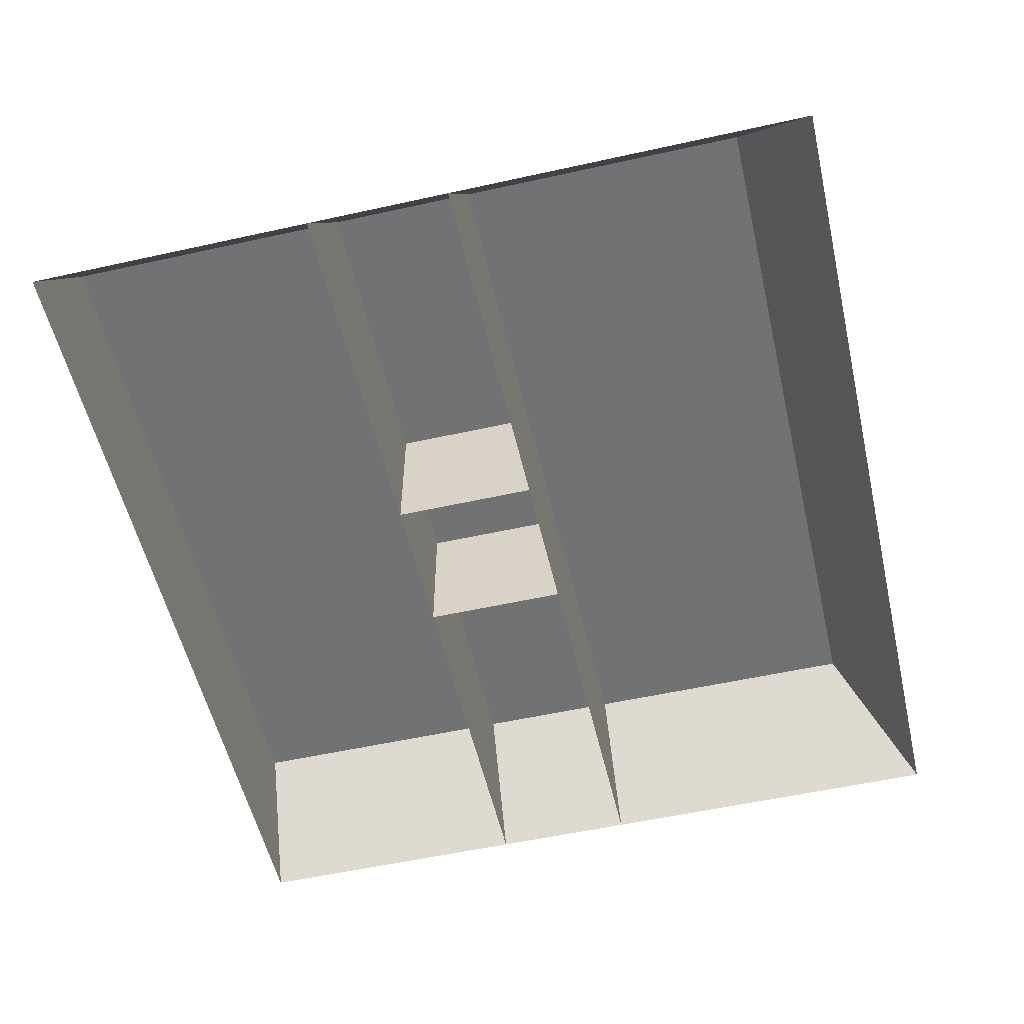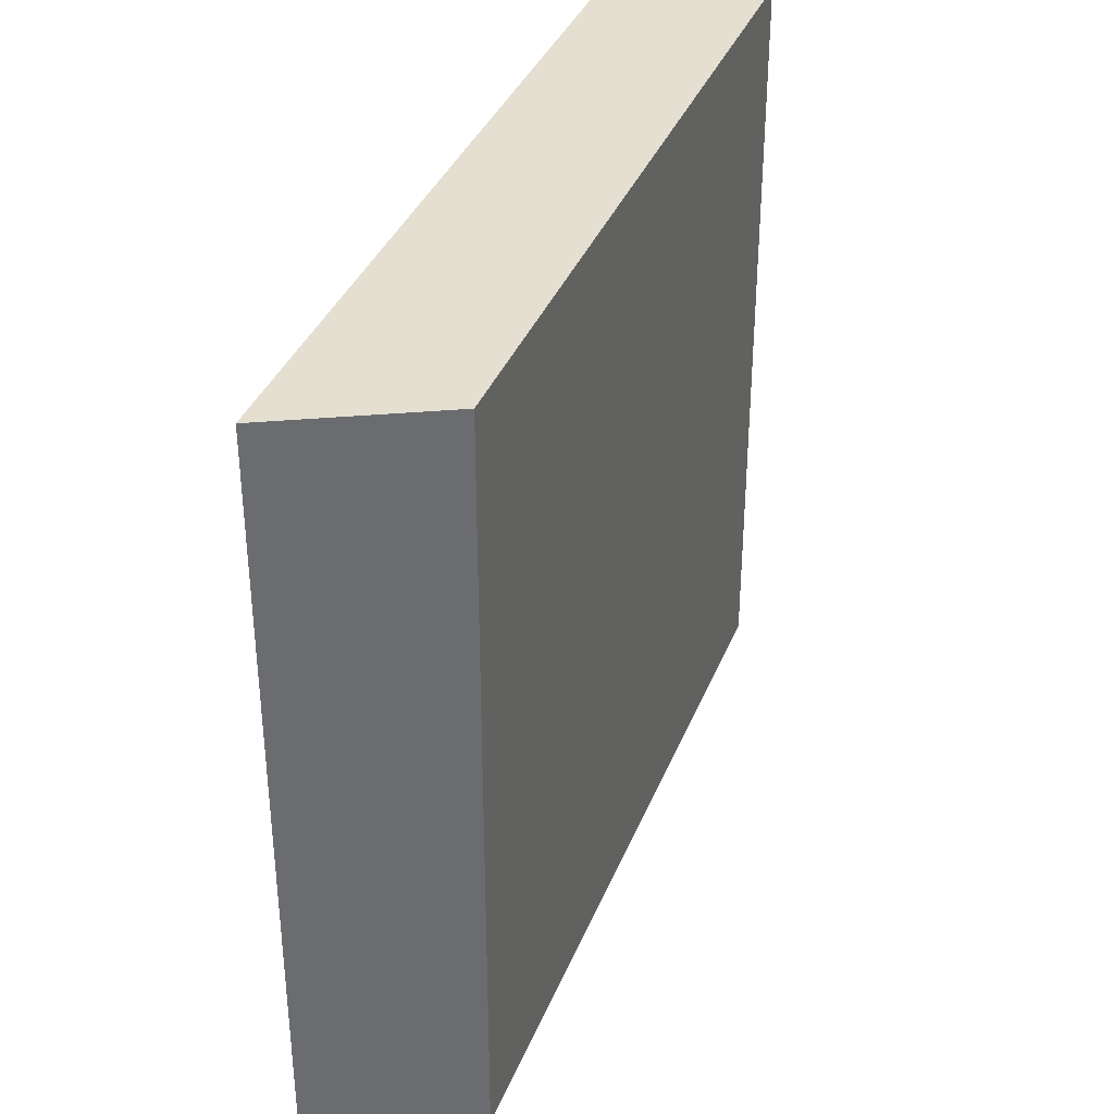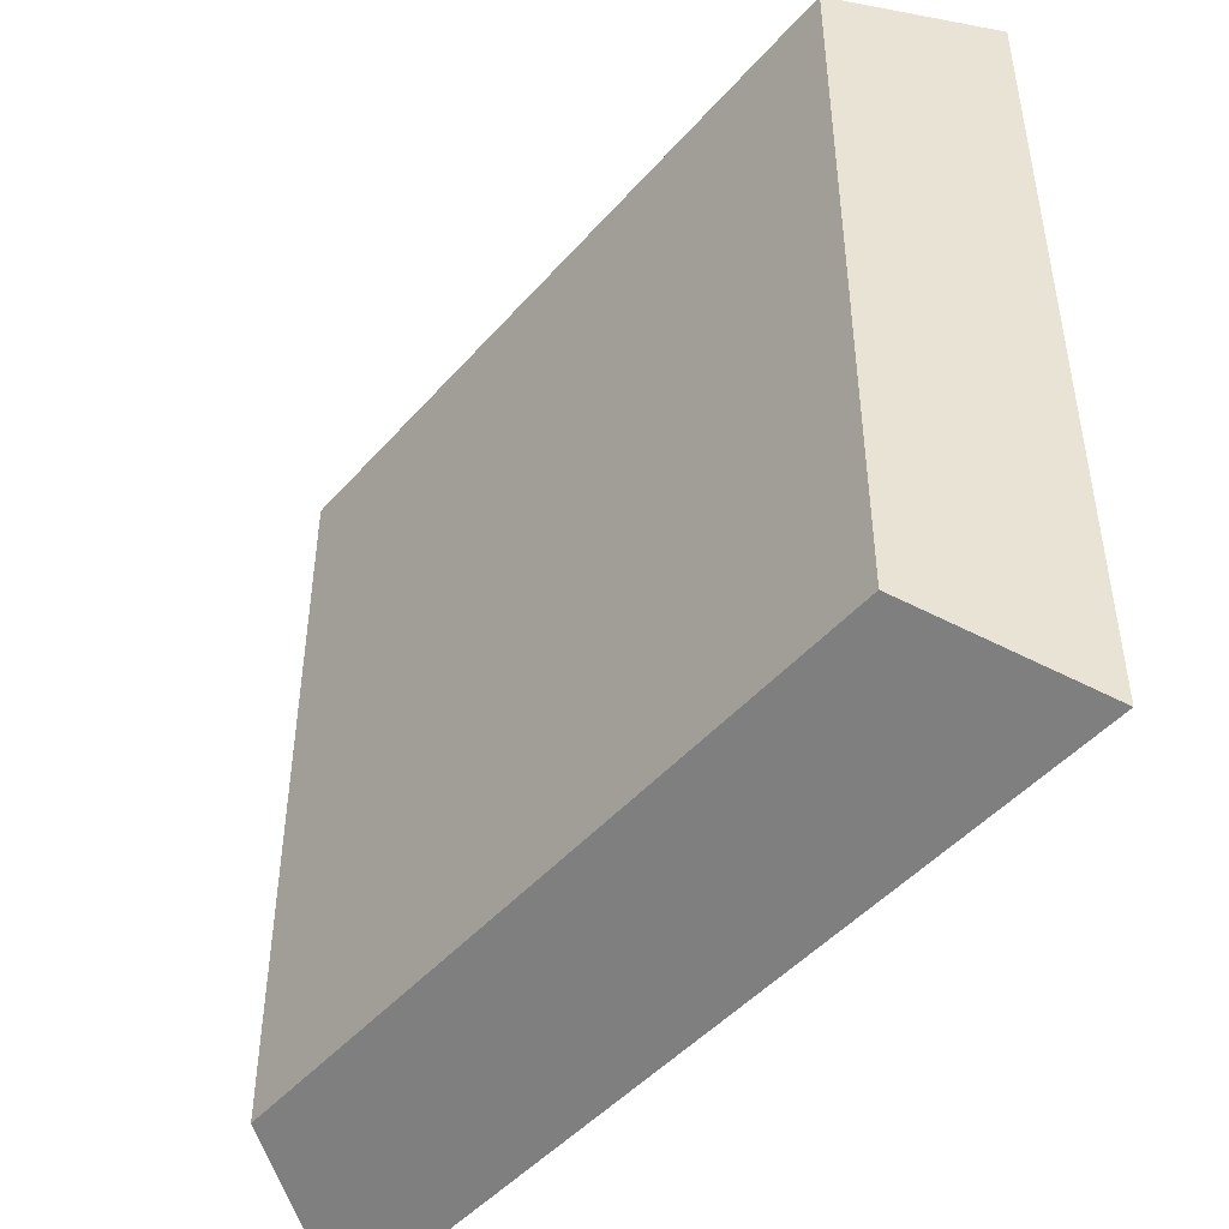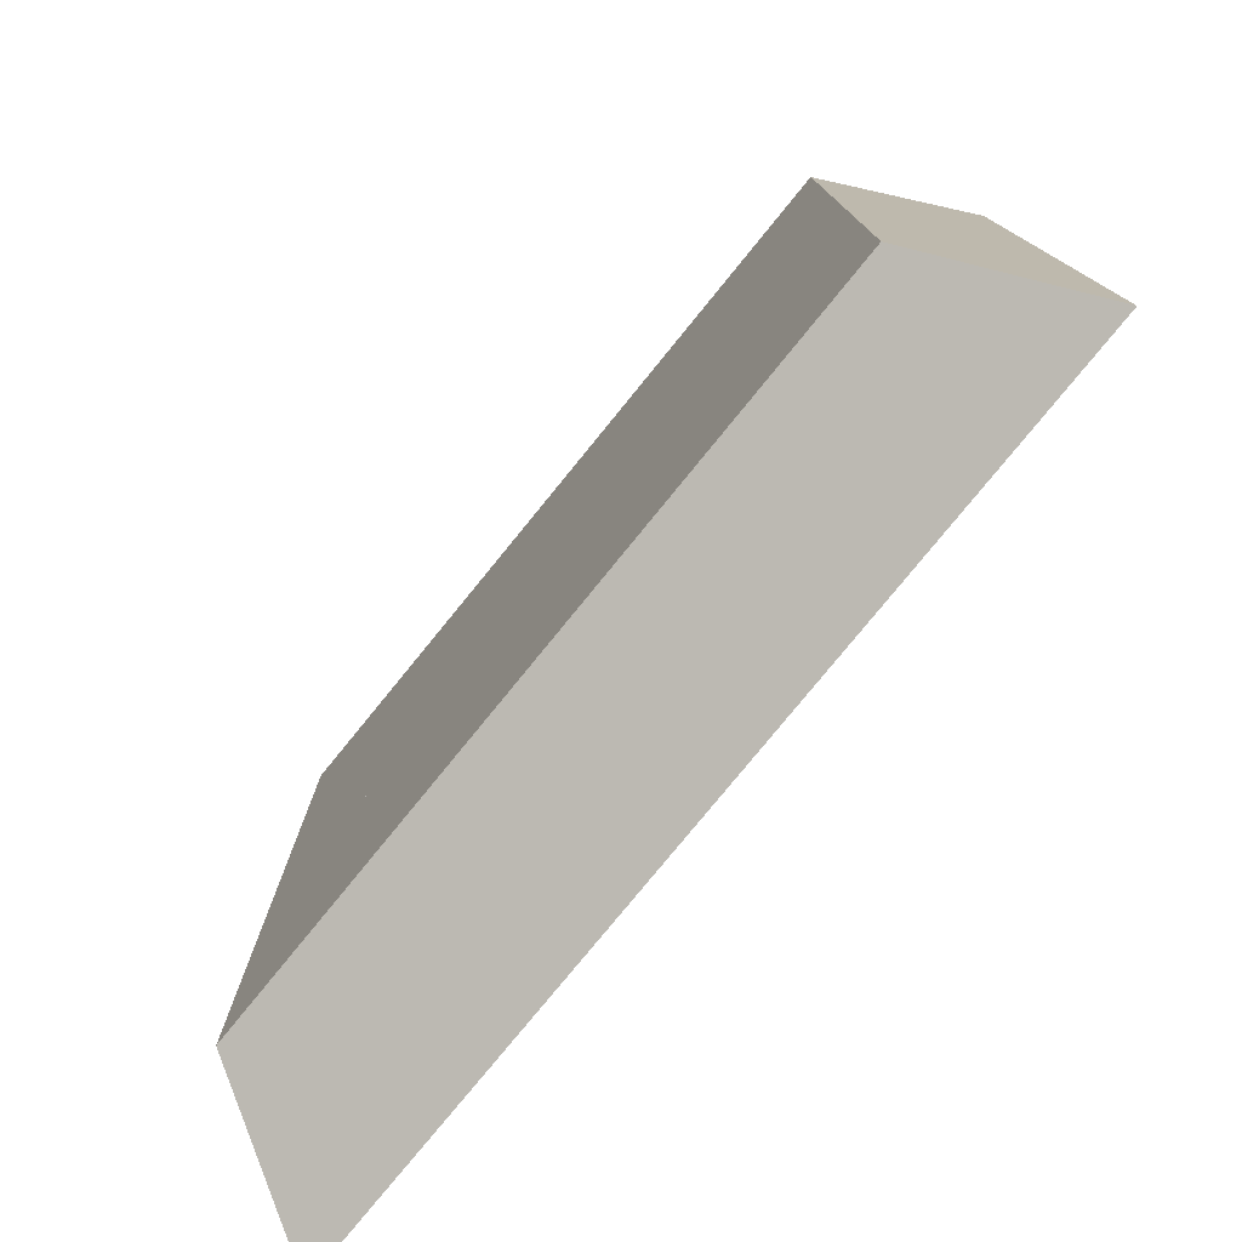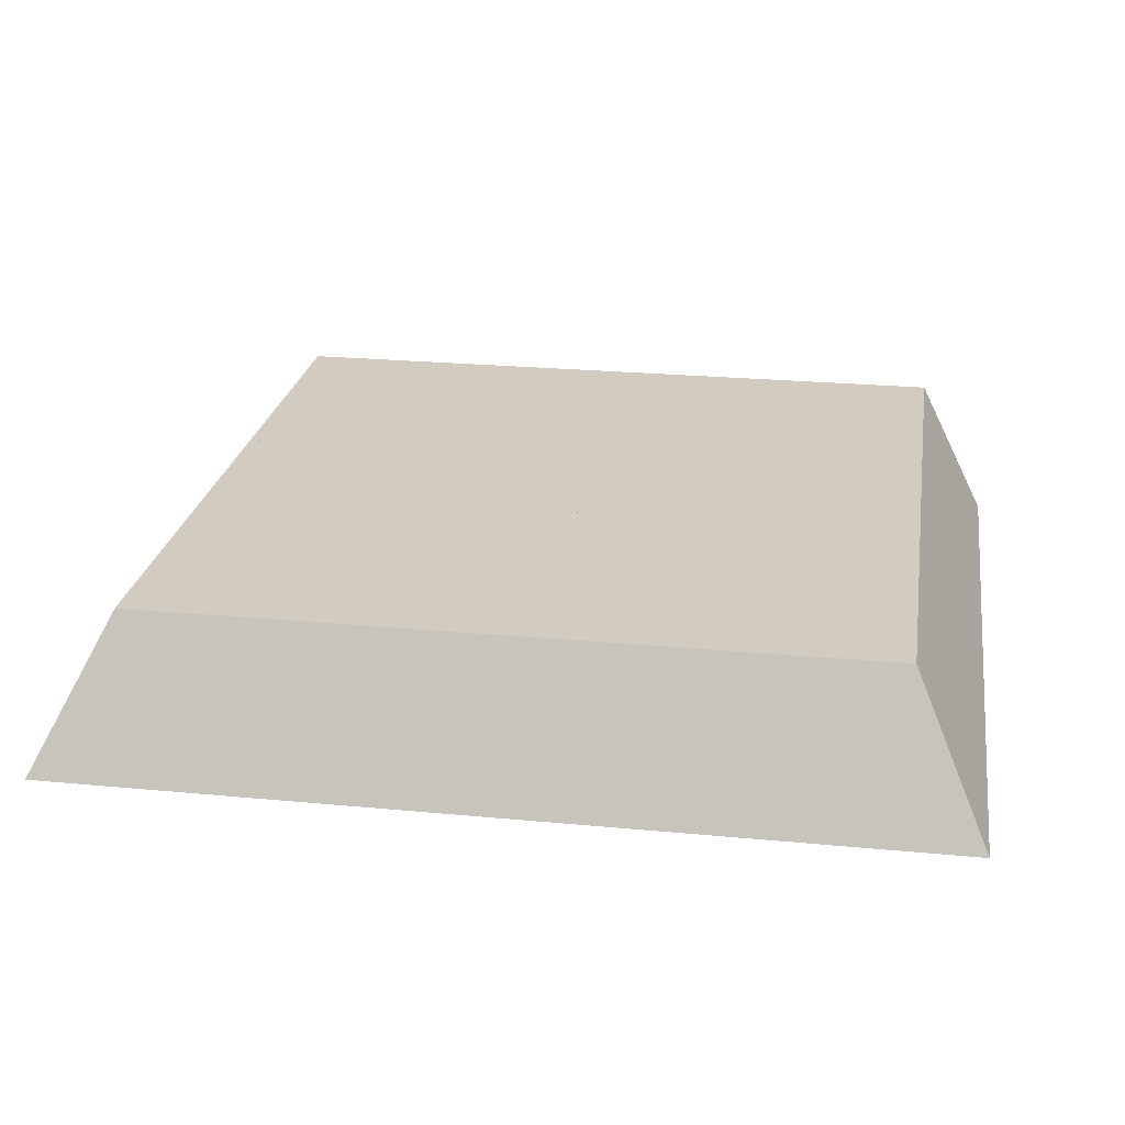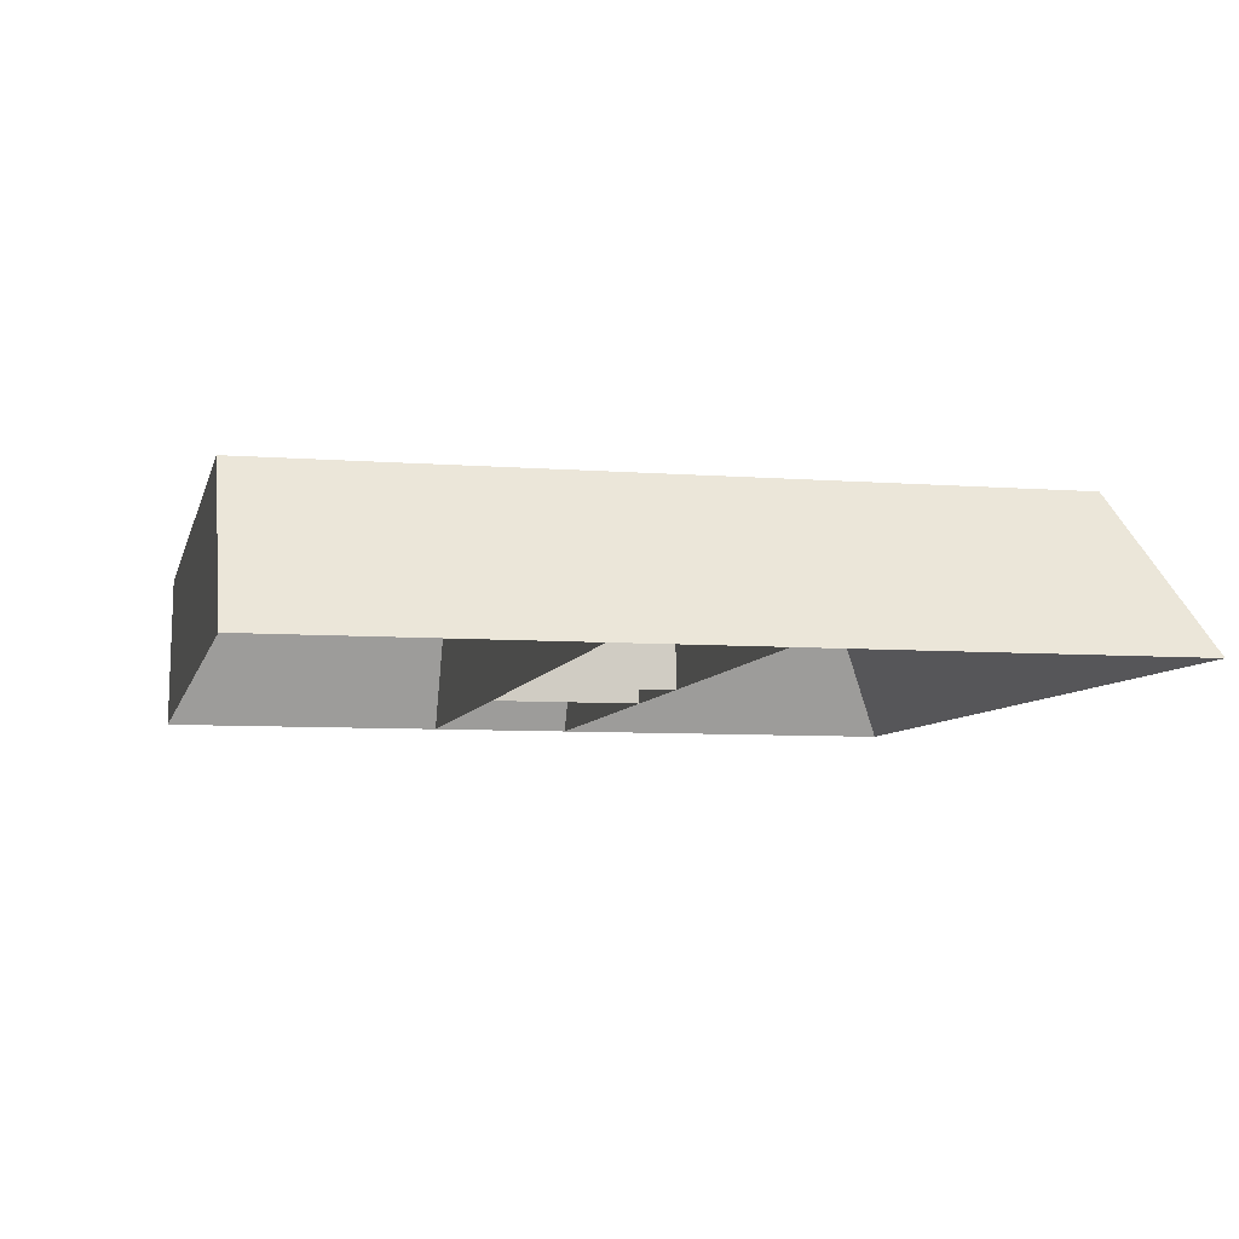
<metadata>
{"format":"obj","ext":"obj","renderer":"f3d","projection":"perspective","resolution":1024,"background":"white","views":[{"elev":-55.5,"azim":103.1,"up":"+Y"},{"elev":36.7,"azim":110.1,"up":"+Z"},{"elev":-46.8,"azim":-128.7,"up":"+Z"},{"elev":-77.9,"azim":-129.1,"up":"+Z"},{"elev":24.0,"azim":-171.0,"up":"+Y"},{"elev":-7.0,"azim":77.2,"up":"+Y"}]}
</metadata>
<code>
o Cube.002_Cube.003
v 3 1 0.5
v 2.5 2 0.5
v 3 1 2.5
v 2.5 2 2.5
v -3 1 0.5
v -2.5 2 0.5
v -3 1 2.5
v -2.5 2 2.5
v 3 1 -3
v 2.5 2 -2.5
v 3 1 -0.5
v 2.5 2 -0.5
v -3 1 -3
v -2.5 2 -2.5
v -3 1 -0.5
v -2.5 2 -0.5
v 0.5 1 0.5
v 0.5 1 -0.5
v -0.5 1 0.5
v -0.5 1 -0.5
v 0.5 2 0.5
v 0.5 2 -0.5
v -0.5 2 0.5
v -0.5 2 -0.5
v 0.5 2 0.5
v 0.5 2 -0.5
v -0.5 2 0.5
v -0.5 2 -0.5
f 4 3 1
f 8 7 3
f 6 5 7
f 19 23 21
f 10 12 11
f 21 8 4
f 14 13 15
f 10 9 13
f 12 22 18
f 10 14 24
f 18 17 21
f 23 19 20
f 2 1 11
f 21 2 12
f 24 16 6
f 16 15 5
f 22 24 23
f 27 28 26
f 2 4 1
f 4 8 3
f 8 6 7
f 21 2 17
f 1 17 2
f 19 5 6
f 6 23 19
f 21 17 19
f 9 10 11
f 4 2 21
f 21 23 8
f 6 8 23
f 16 14 15
f 14 10 13
f 16 15 20
f 20 18 22
f 11 12 18
f 22 24 20
f 16 20 24
f 24 22 10
f 12 10 22
f 14 16 24
f 22 18 21
f 24 23 20
f 12 2 11
f 22 21 12
f 23 24 6
f 6 16 5
f 21 22 23
f 25 27 26

</code>
